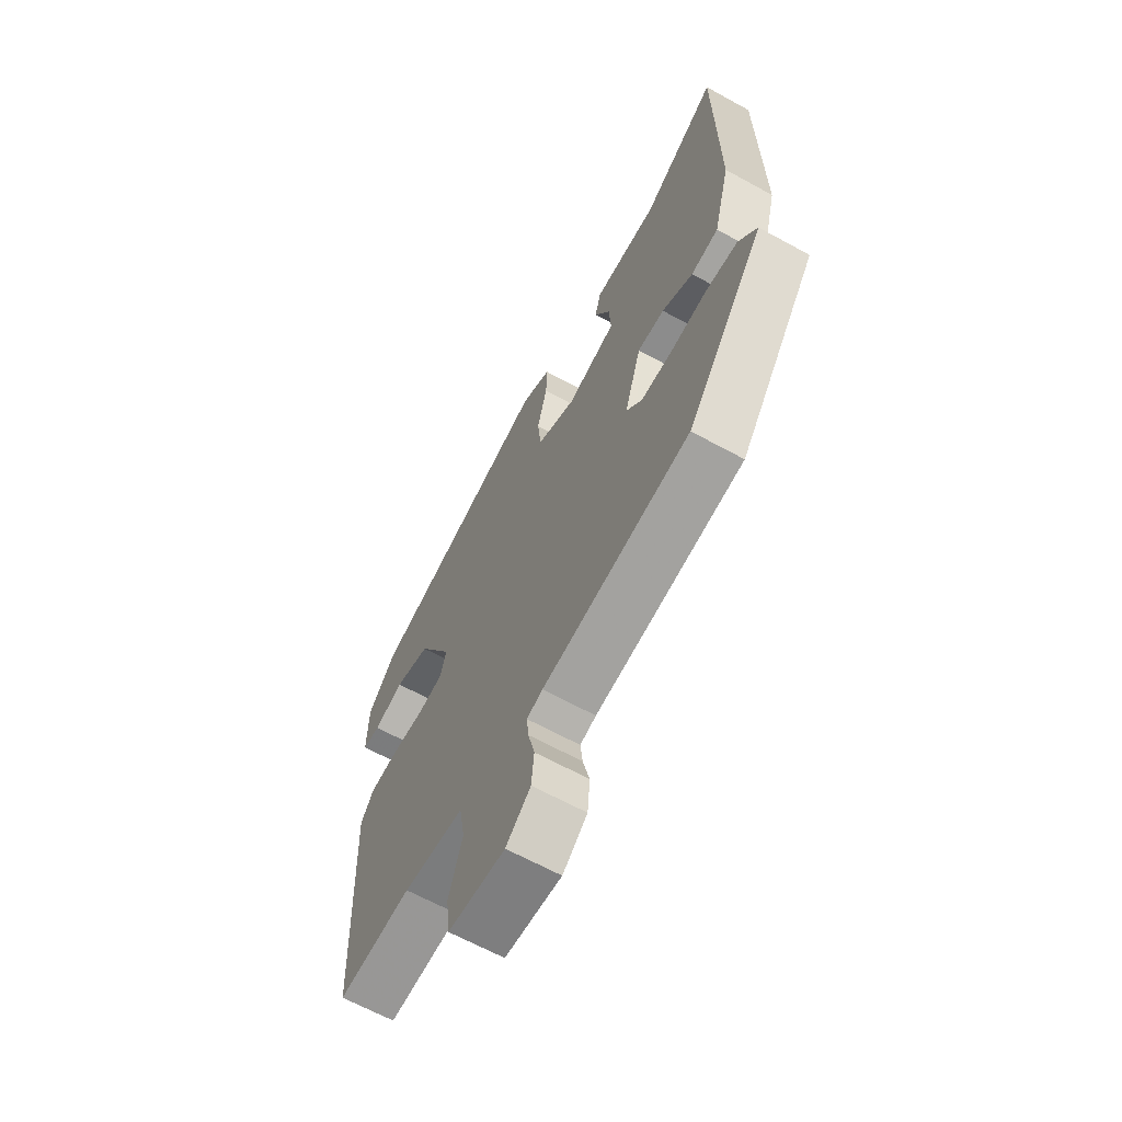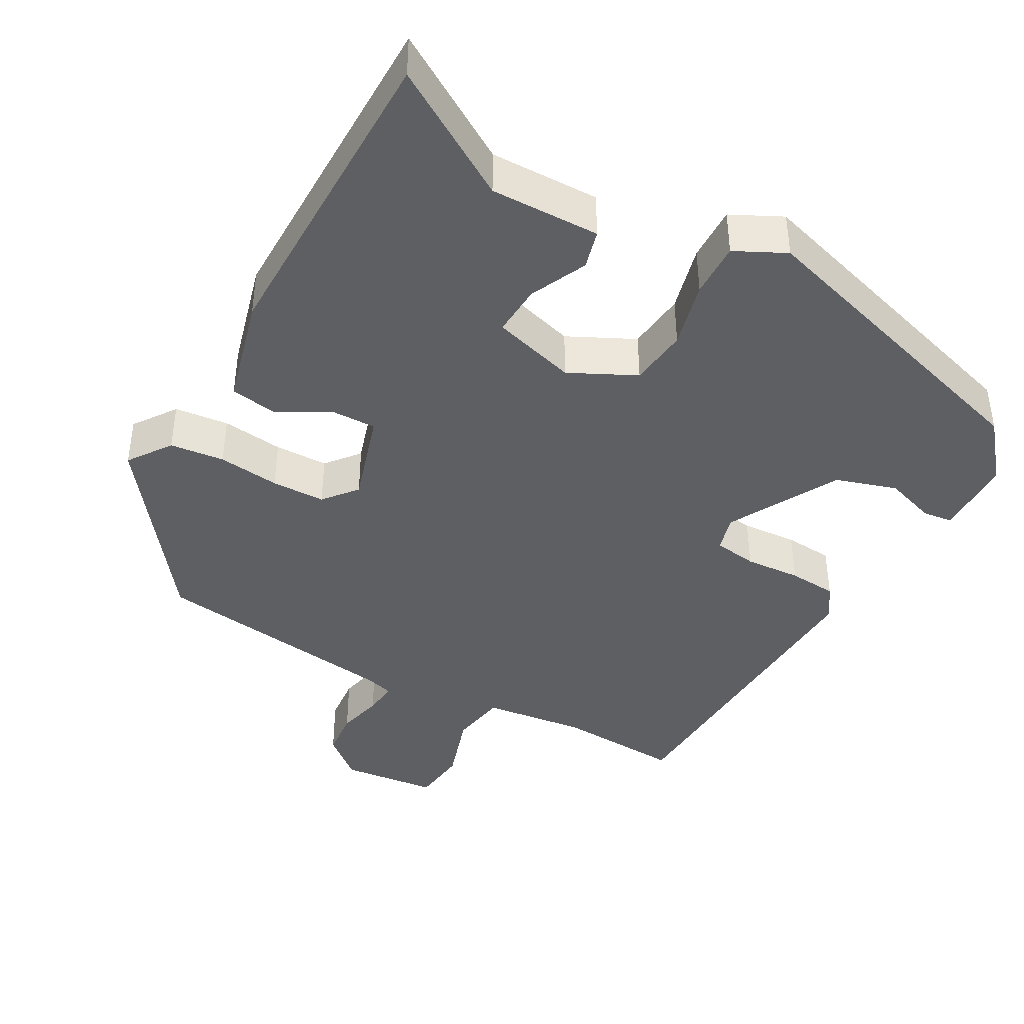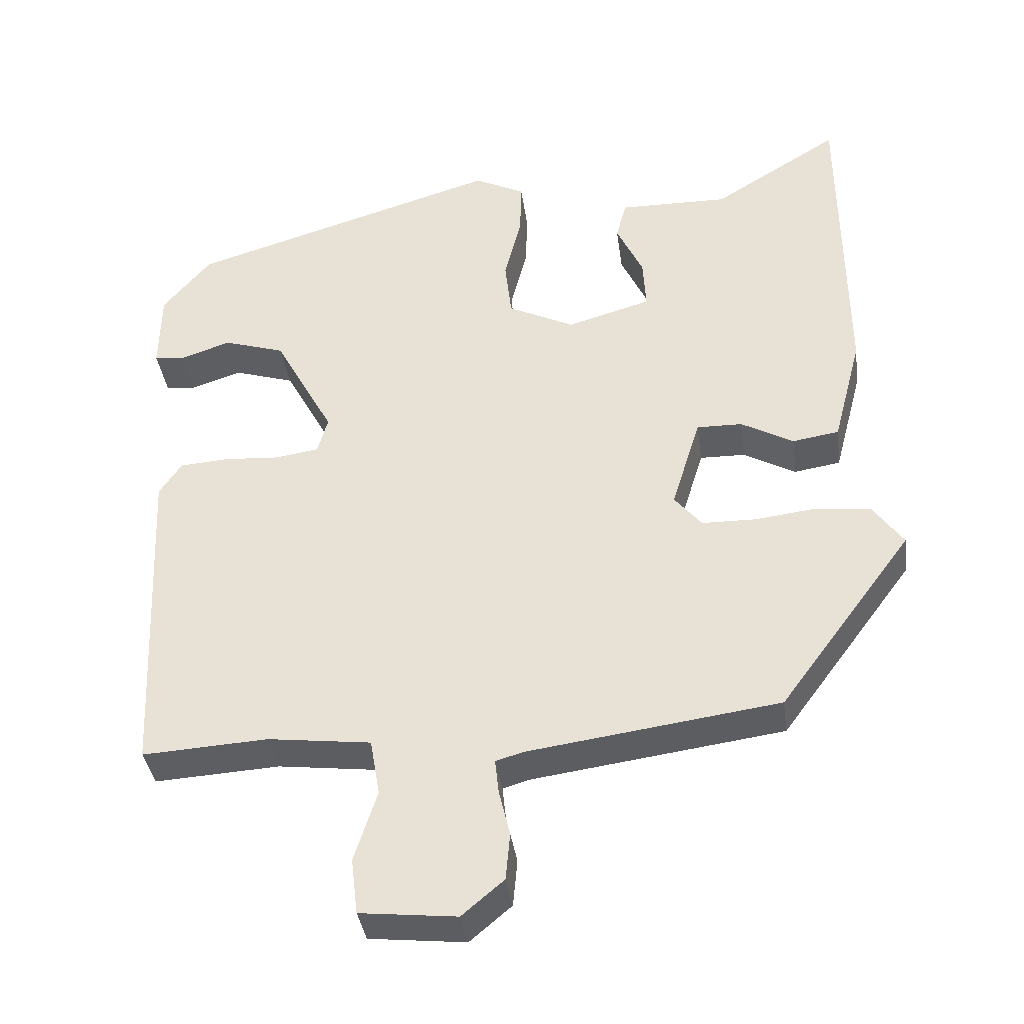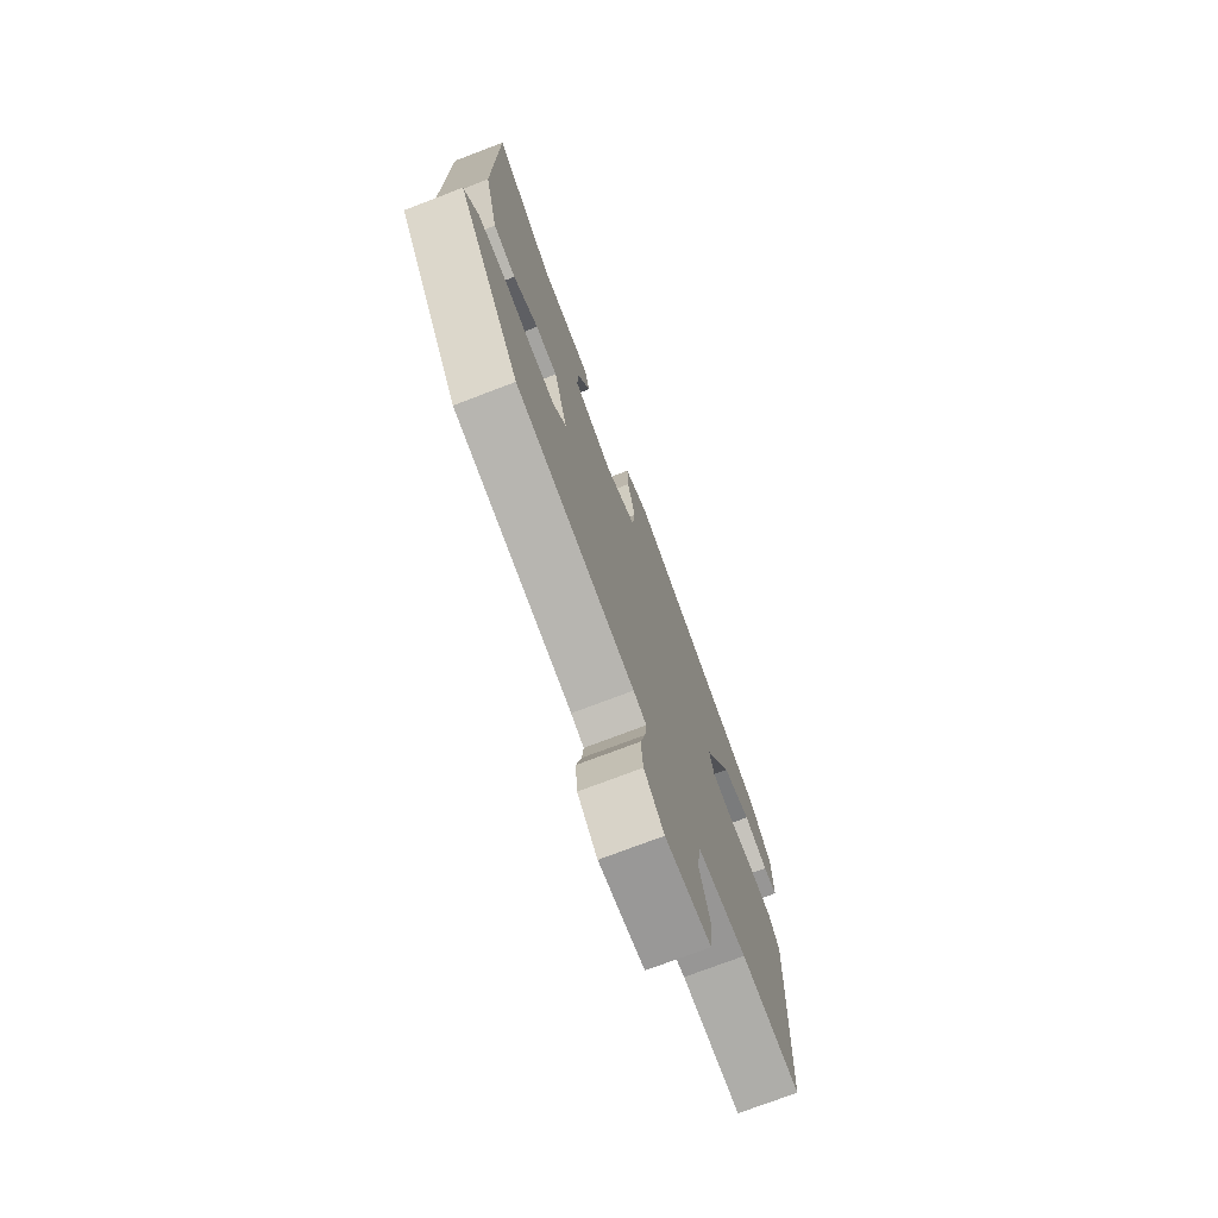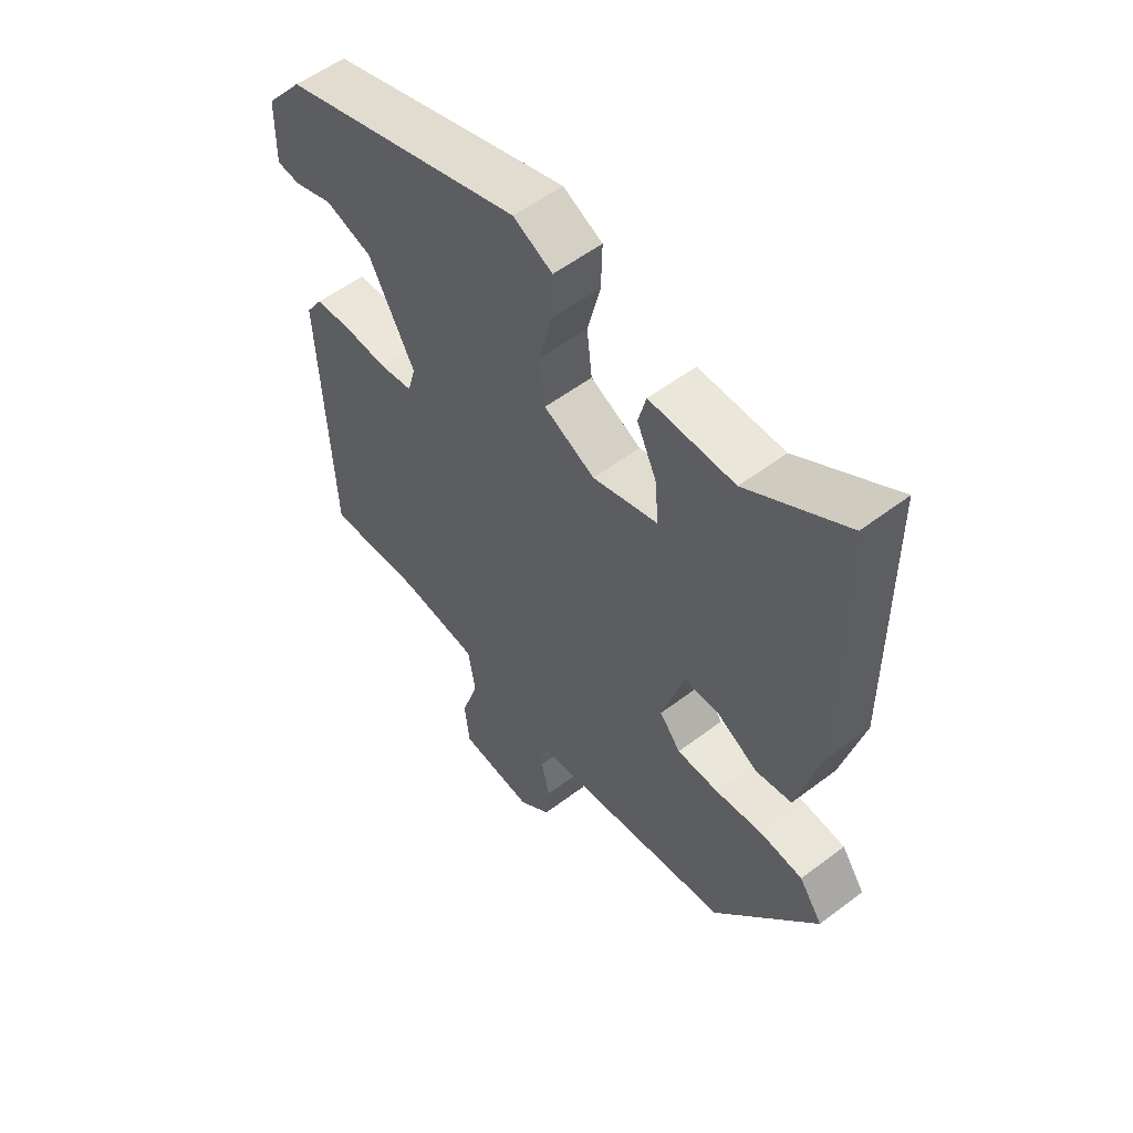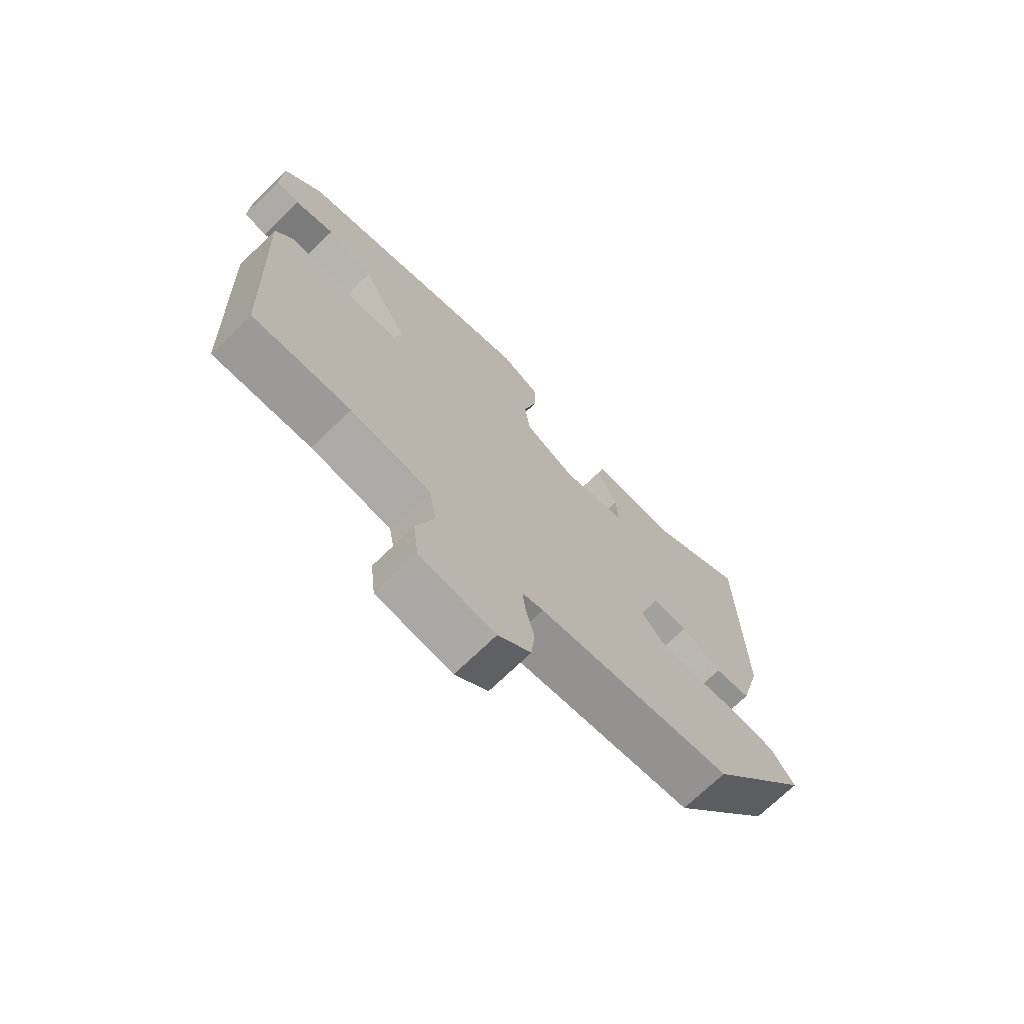
<metadata>
{"format":"obj","ext":"obj","renderer":"f3d","projection":"perspective","resolution":1024,"background":"white","views":[{"elev":-65.1,"azim":-118.9,"up":"+Z"},{"elev":-41.5,"azim":-29.0,"up":"+Y"},{"elev":-37.5,"azim":-172.3,"up":"+Z"},{"elev":-74.2,"azim":-69.1,"up":"+Z"},{"elev":55.0,"azim":-128.7,"up":"+Z"},{"elev":-71.7,"azim":134.0,"up":"+Z"}]}
</metadata>
<code>
v -0.367 0.07 -0.468
v -0.548 0.07 -0.224
v -0.507 0.07 -0.166
v -0.433 0.07 -0.158
v -0.349 0.07 -0.168
v -0.276 0.07 -0.167
v -0.239 0.07 -0.122
v -0.278 0.07 0.004
v -0.34 0.07 0.003
v -0.411 0.07 -0.036
v -0.474 0.07 -0.026
v -0.513 0.07 0.122
v -0.51 0.07 0.56
v -0.337 0.07 0.453
v -0.188 0.07 0.455
v -0.174 0.07 0.402
v -0.21 0.07 0.325
v -0.214 0.07 0.255
v -0.1 0.07 0.222
v -0.01 0.07 0.266
v -0.001 0.07 0.346
v -0.024 0.07 0.437
v -0.026 0.07 0.512
v 0.043 0.07 0.546
v 0.468 0.07 0.418
v 0.533 0.07 0.34
v 0.535 0.07 0.231
v 0.494 0.07 0.226
v 0.425 0.07 0.249
v 0.342 0.07 0.223
v 0.261 0.07 0.074
v 0.275 0.07 0.024
v 0.334 0.07 0.015
v 0.41 0.07 0.02
v 0.476 0.07 0.015
v 0.506 0.07 -0.03
v 0.486 0.07 -0.477
v 0.316 0.07 -0.467
v 0.176 0.07 -0.484
v 0.163 0.07 -0.561
v 0.194 0.07 -0.657
v 0.185 0.07 -0.733
v 0.054 0.07 -0.747
v -0.003 0.07 -0.699
v -0.009 0.07 -0.635
v 0.006 0.07 -0.572
v 0.011 0.07 -0.526
v -0.026 0.07 -0.515
v -0.367 0 -0.468
v -0.548 0 -0.224
v -0.507 0 -0.166
v -0.433 0 -0.158
v -0.349 0 -0.168
v -0.276 0 -0.167
v -0.239 0 -0.122
v -0.278 0 0.004
v -0.34 0 0.003
v -0.411 0 -0.036
v -0.474 0 -0.026
v -0.513 0 0.122
v -0.51 0 0.56
v -0.337 0 0.453
v -0.188 0 0.455
v -0.174 0 0.402
v -0.21 0 0.325
v -0.214 0 0.255
v -0.1 0 0.222
v -0.01 0 0.266
v -0.001 0 0.346
v -0.024 0 0.437
v -0.026 0 0.512
v 0.043 0 0.546
v 0.468 0 0.418
v 0.533 0 0.34
v 0.535 0 0.231
v 0.494 0 0.226
v 0.425 0 0.249
v 0.342 0 0.223
v 0.261 0 0.074
v 0.275 0 0.024
v 0.334 0 0.015
v 0.41 0 0.02
v 0.476 0 0.015
v 0.506 0 -0.03
v 0.486 0 -0.477
v 0.316 0 -0.467
v 0.176 0 -0.484
v 0.163 0 -0.561
v 0.194 0 -0.657
v 0.185 0 -0.733
v 0.054 0 -0.747
v -0.003 0 -0.699
v -0.009 0 -0.635
v 0.006 0 -0.572
v 0.011 0 -0.526
v -0.026 0 -0.515
f 44 45 46
f 43 44 46
f 42 43 46
f 41 42 46
f 40 41 46
f 39 40 46 47
f 36 37 38
f 35 36 38
f 34 35 38
f 33 34 38
f 32 33 38 39
f 39 47 48
f 32 39 48
f 31 32 48
f 27 28 29
f 26 27 29
f 25 26 29
f 24 25 29
f 23 24 29
f 22 23 29
f 21 22 29 30
f 20 21 30 31
f 14 15 16 17
f 14 17 18
f 13 14 18
f 12 13 18
f 11 12 18
f 10 11 18
f 9 10 18
f 8 9 18 19
f 3 4 5
f 2 3 5
f 1 2 5
f 48 1 5
f 48 5 6
f 20 31 48
f 19 20 48
f 8 19 48
f 7 8 48
f 6 7 48
f 94 93 92
f 94 92 91
f 94 91 90
f 94 90 89
f 94 89 88
f 95 94 88 87
f 86 85 84
f 86 84 83
f 86 83 82
f 86 82 81
f 87 86 81 80
f 96 95 87
f 96 87 80
f 96 80 79
f 77 76 75
f 77 75 74
f 77 74 73
f 77 73 72
f 77 72 71
f 77 71 70
f 78 77 70 69
f 79 78 69 68
f 65 64 63 62
f 66 65 62
f 66 62 61
f 66 61 60
f 66 60 59
f 66 59 58
f 66 58 57
f 67 66 57 56
f 53 52 51
f 53 51 50
f 53 50 49
f 53 49 96
f 54 53 96
f 96 79 68
f 96 68 67
f 96 67 56
f 96 56 55
f 96 55 54
f 1 49 50 2
f 2 50 51 3
f 3 51 52 4
f 4 52 53 5
f 5 53 54 6
f 6 54 55 7
f 7 55 56 8
f 8 56 57 9
f 9 57 58 10
f 10 58 59 11
f 11 59 60 12
f 12 60 61 13
f 13 61 62 14
f 14 62 63 15
f 15 63 64 16
f 16 64 65 17
f 17 65 66 18
f 18 66 67 19
f 19 67 68 20
f 20 68 69 21
f 21 69 70 22
f 22 70 71 23
f 23 71 72 24
f 24 72 73 25
f 25 73 74 26
f 26 74 75 27
f 27 75 76 28
f 28 76 77 29
f 29 77 78 30
f 30 78 79 31
f 31 79 80 32
f 32 80 81 33
f 33 81 82 34
f 34 82 83 35
f 35 83 84 36
f 36 84 85 37
f 37 85 86 38
f 38 86 87 39
f 39 87 88 40
f 40 88 89 41
f 41 89 90 42
f 42 90 91 43
f 43 91 92 44
f 44 92 93 45
f 45 93 94 46
f 46 94 95 47
f 47 95 96 48
f 48 96 49 1

</code>
